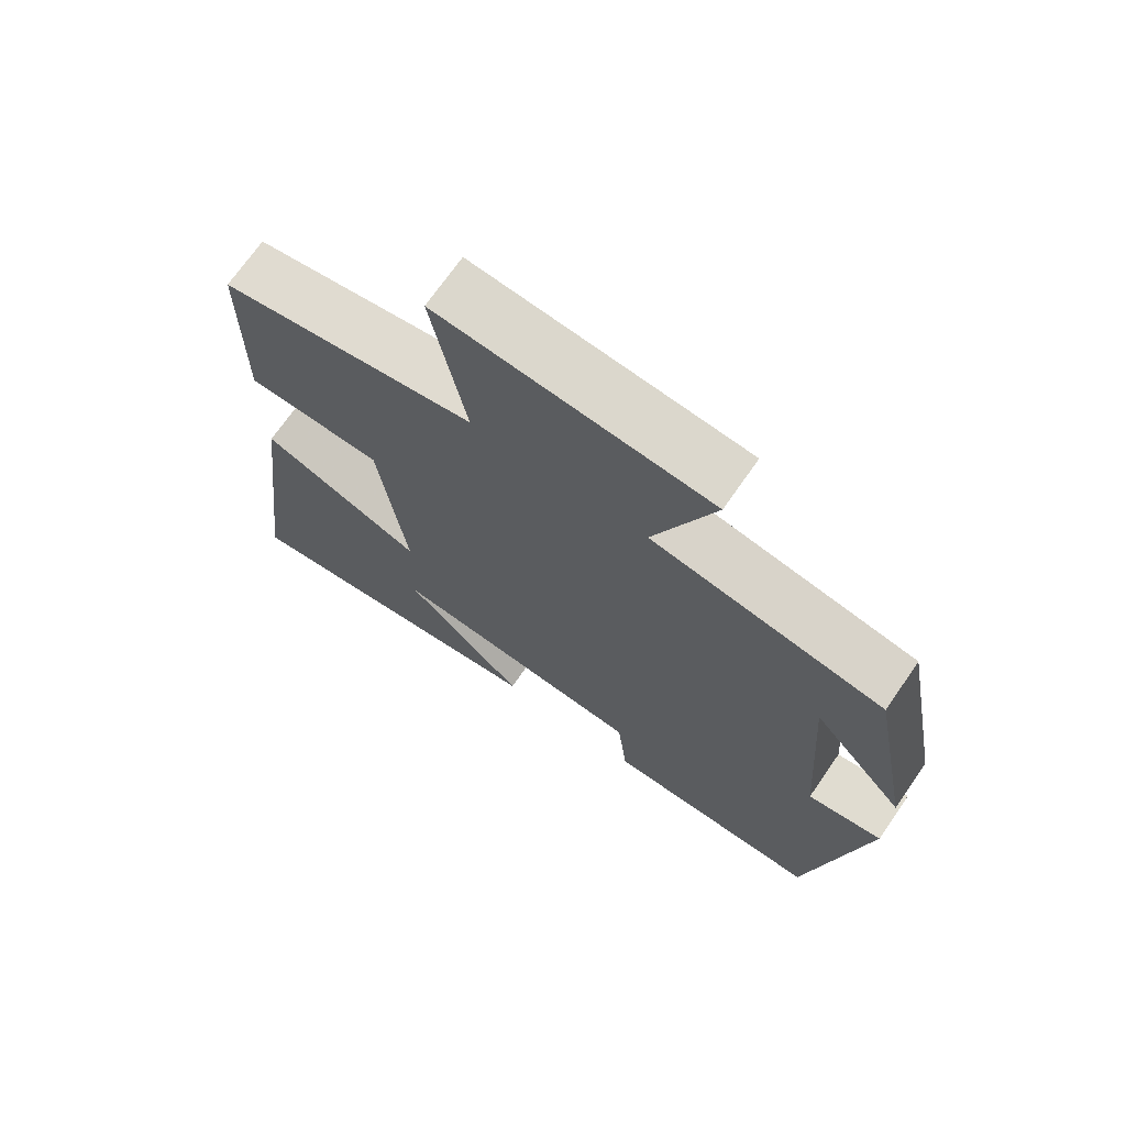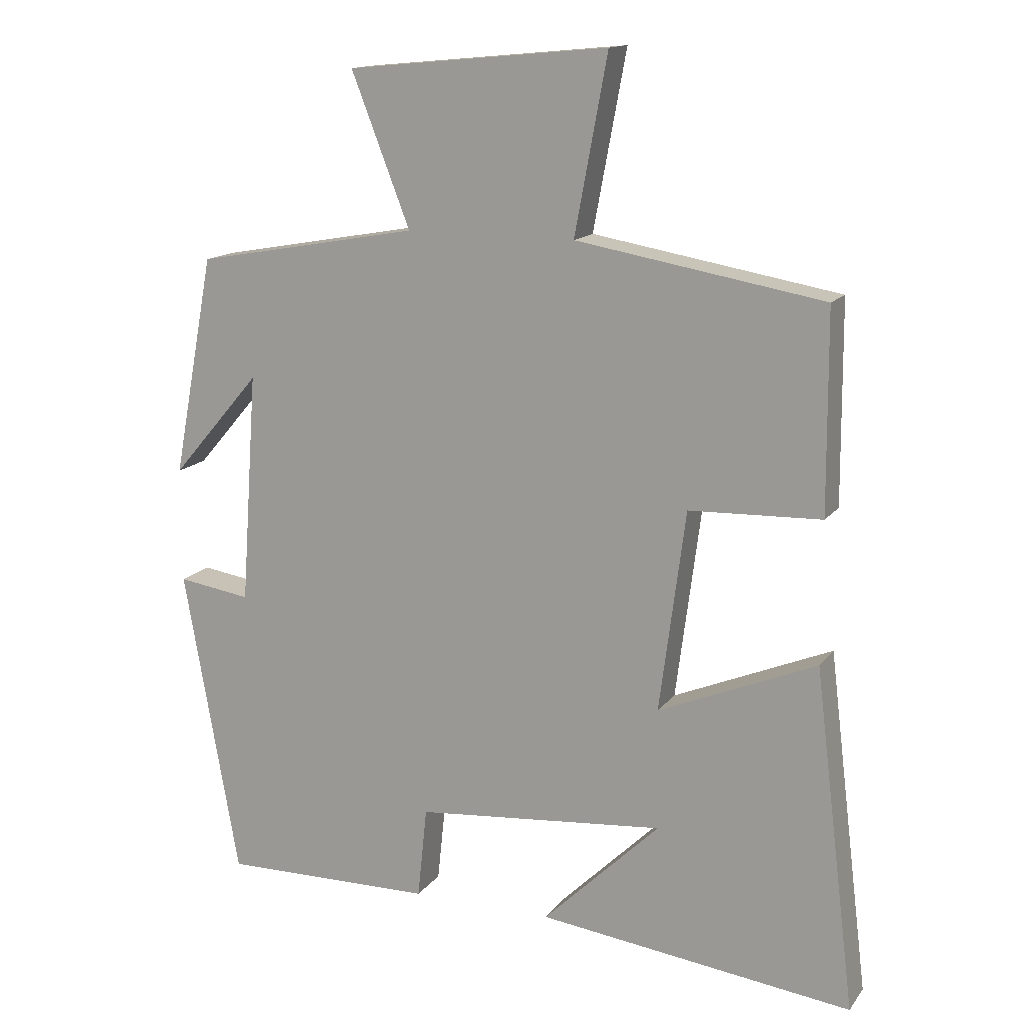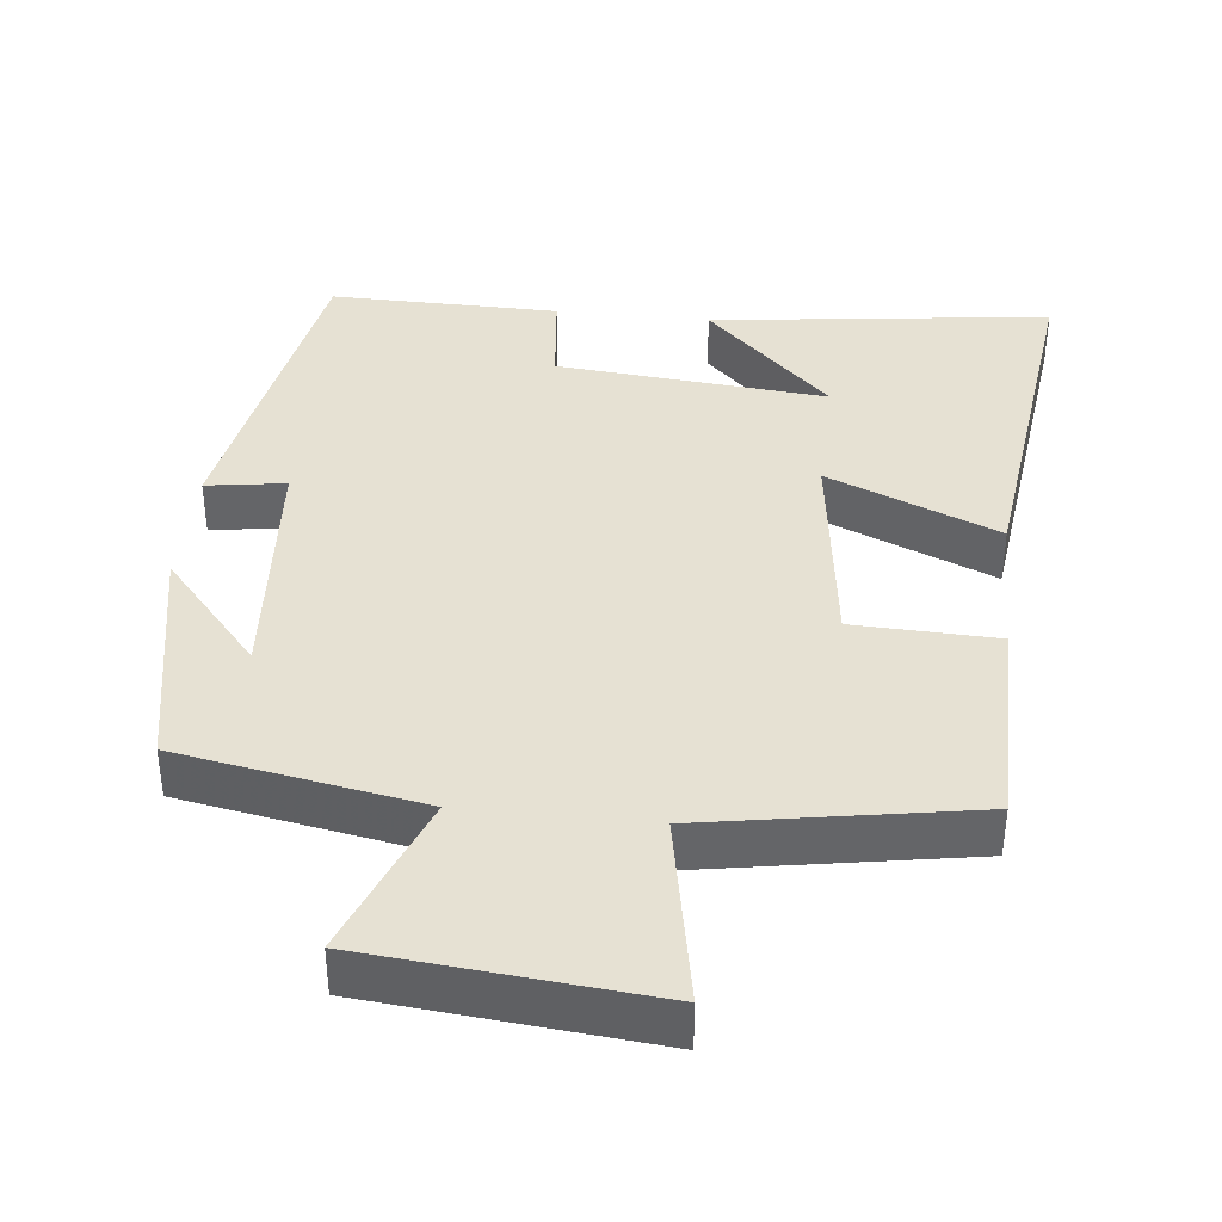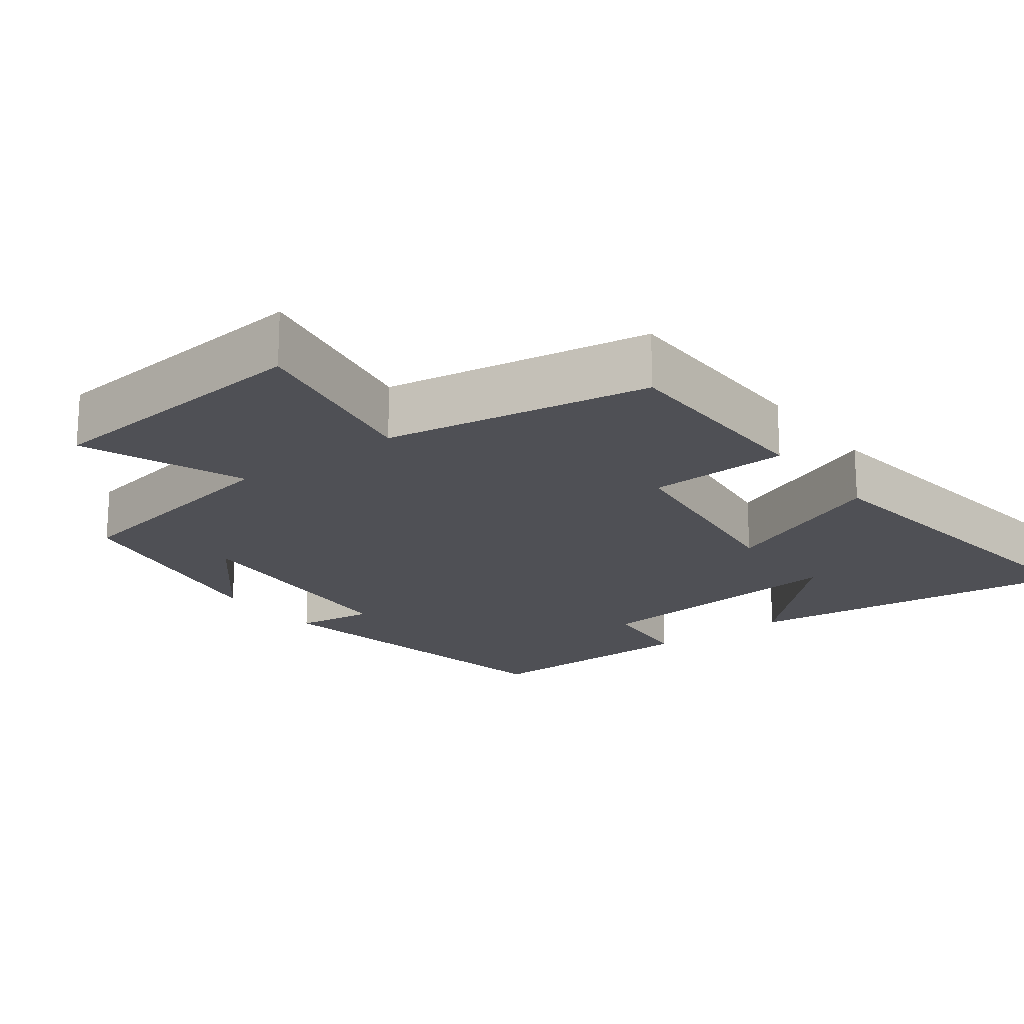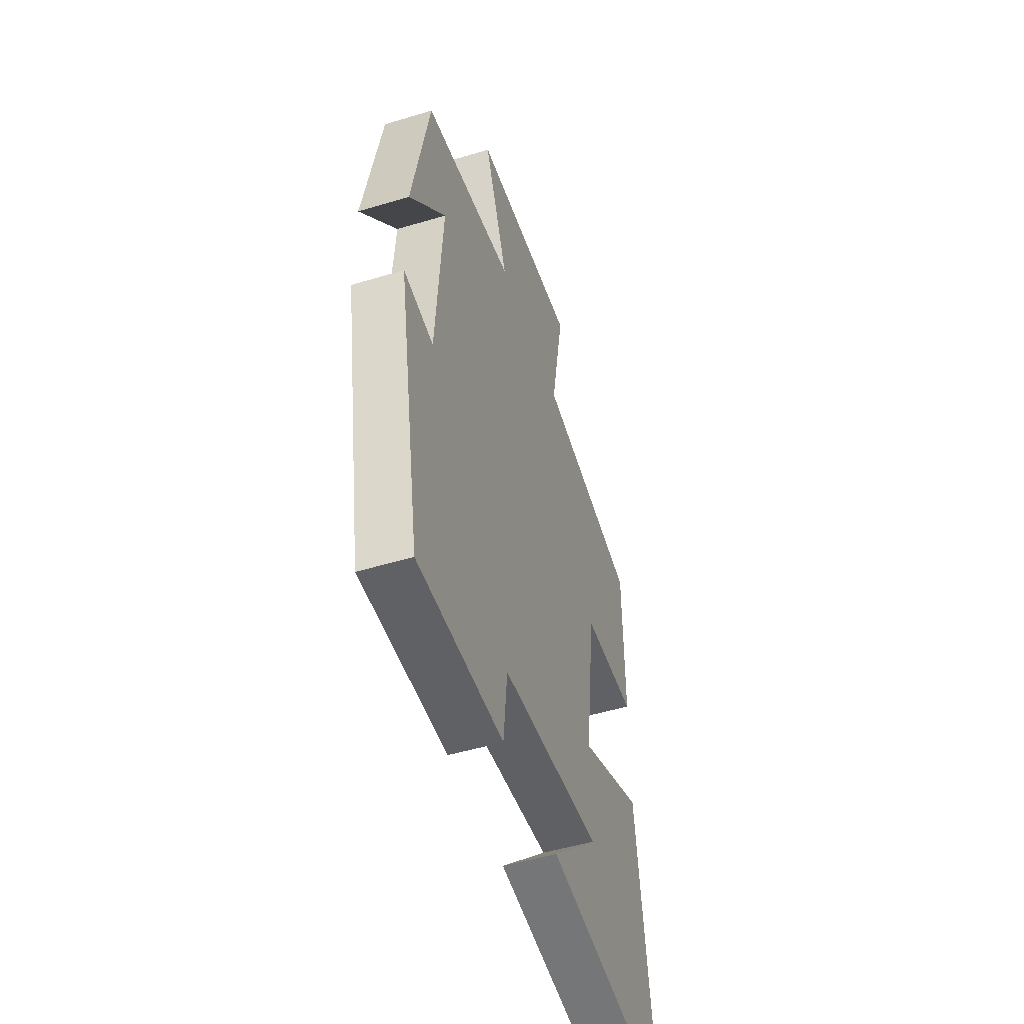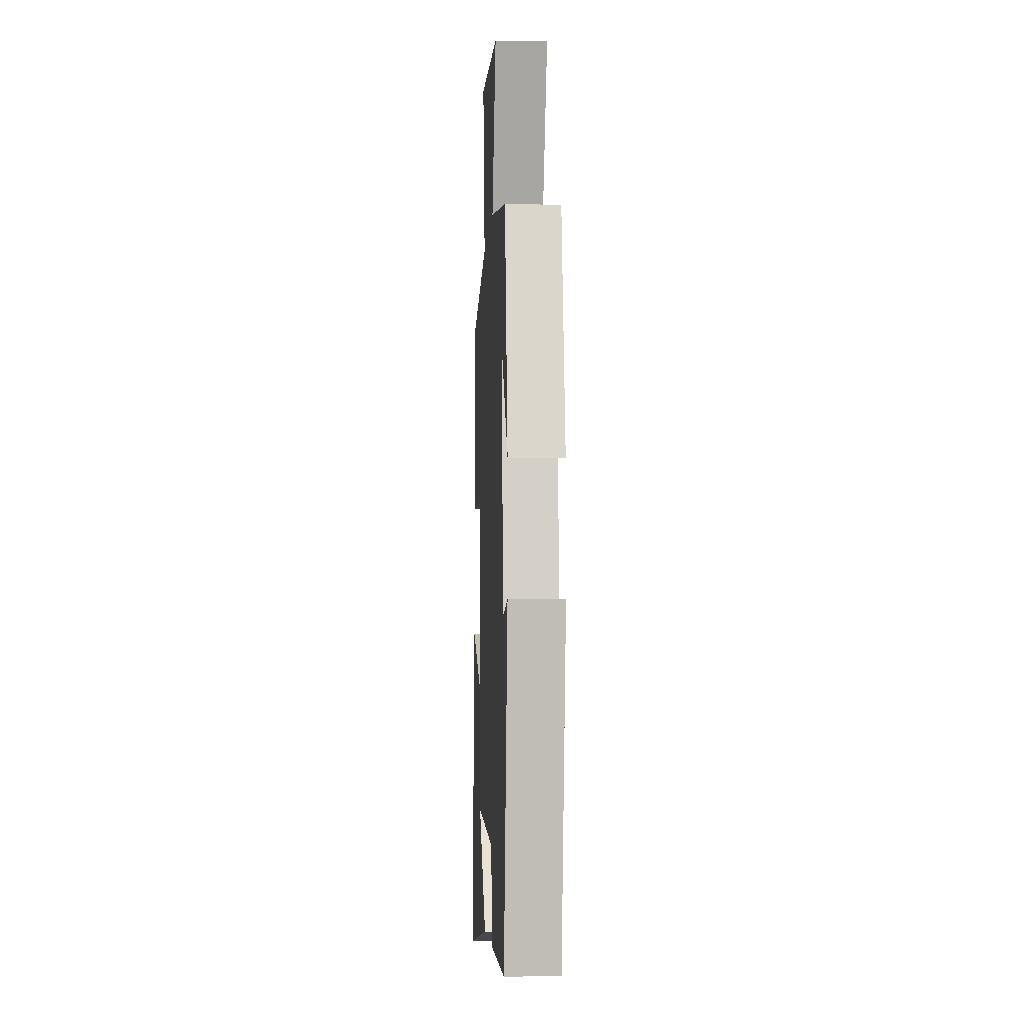
<metadata>
{"format":"obj","ext":"obj","renderer":"f3d","projection":"perspective","resolution":1024,"background":"white","views":[{"elev":70.7,"azim":-145.3,"up":"+Z"},{"elev":14.5,"azim":23.5,"up":"+Z"},{"elev":38.7,"azim":6.1,"up":"+Y"},{"elev":-19.3,"azim":37.2,"up":"+Y"},{"elev":-50.3,"azim":-71.7,"up":"+Z"},{"elev":-5.1,"azim":-93.2,"up":"+Z"}]}
</metadata>
<code>
v 0.561 0.07 -0.557
v 0.1 0.07 -0.5
v 0.272 0.07 -0.332
v -0.094 0.07 -0.366
v -0.108 0.07 -0.5
v -0.419 0.07 -0.505
v -0.5 0.07 -0.052
v -0.393 0.07 -0.068
v -0.369 0.07 0.27
v -0.5 0.07 0.118
v -0.439 0.07 0.441
v -0.111 0.07 0.5
v -0.197 0.07 0.721
v 0.185 0.07 0.757
v 0.137 0.07 0.5
v 0.498 0.07 0.438
v 0.5 0.07 0.146
v 0.307 0.07 0.139
v 0.269 0.07 -0.155
v 0.5 0.07 -0.058
v 0.561 0 -0.557
v 0.1 0 -0.5
v 0.272 0 -0.332
v -0.094 0 -0.366
v -0.108 0 -0.5
v -0.419 0 -0.505
v -0.5 0 -0.052
v -0.393 0 -0.068
v -0.369 0 0.27
v -0.5 0 0.118
v -0.439 0 0.441
v -0.111 0 0.5
v -0.197 0 0.721
v 0.185 0 0.757
v 0.137 0 0.5
v 0.498 0 0.438
v 0.5 0 0.146
v 0.307 0 0.139
v 0.269 0 -0.155
v 0.5 0 -0.058
f 19 20 1
f 15 16 17 18
f 15 18 19
f 12 13 14 15
f 12 15 19
f 11 12 19
f 9 10 11
f 9 11 19 1
f 6 7 8
f 5 6 8
f 4 5 8
f 3 4 8 9
f 1 2 3
f 1 3 9
f 21 40 39
f 38 37 36 35
f 39 38 35
f 35 34 33 32
f 39 35 32
f 39 32 31
f 31 30 29
f 21 39 31 29
f 28 27 26
f 28 26 25
f 28 25 24
f 29 28 24 23
f 23 22 21
f 29 23 21
f 1 21 22 2
f 2 22 23 3
f 3 23 24 4
f 4 24 25 5
f 5 25 26 6
f 6 26 27 7
f 7 27 28 8
f 8 28 29 9
f 9 29 30 10
f 10 30 31 11
f 11 31 32 12
f 12 32 33 13
f 13 33 34 14
f 14 34 35 15
f 15 35 36 16
f 16 36 37 17
f 17 37 38 18
f 18 38 39 19
f 19 39 40 20
f 20 40 21 1

</code>
